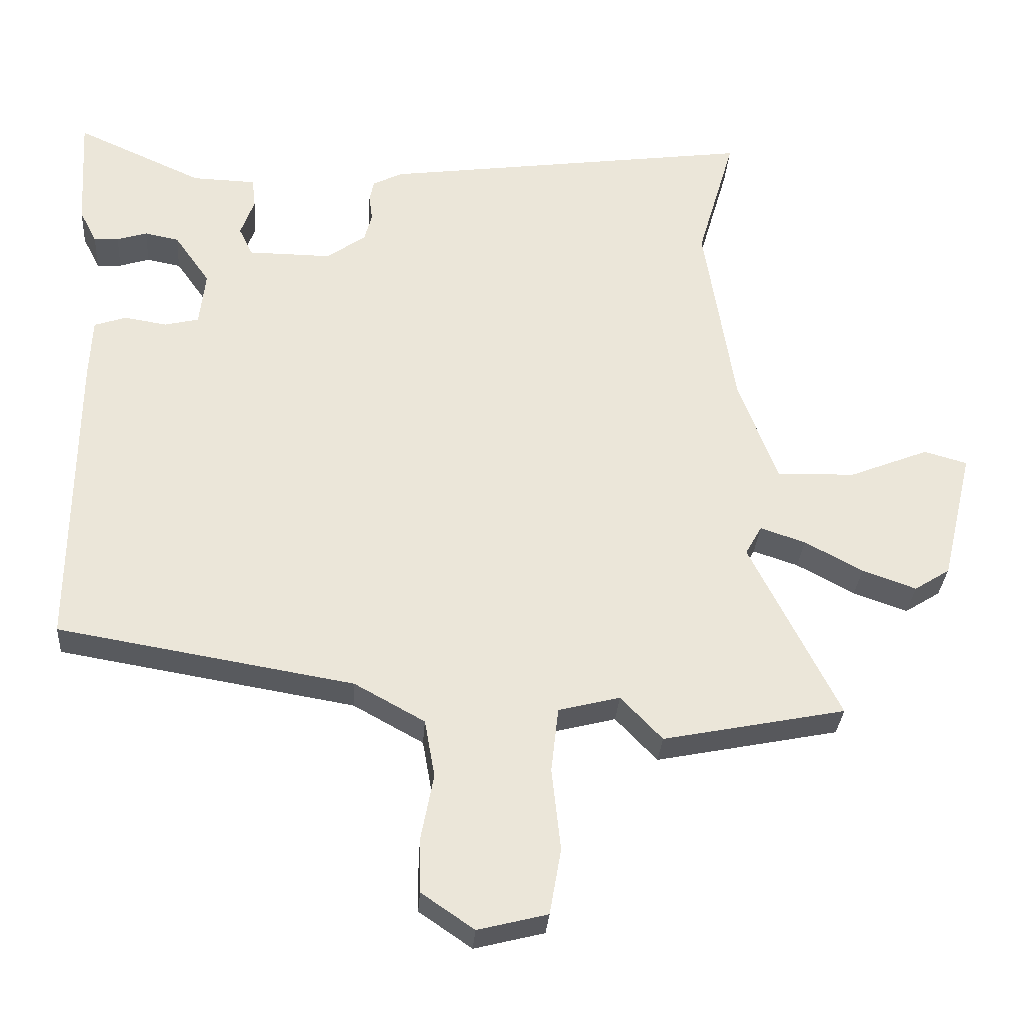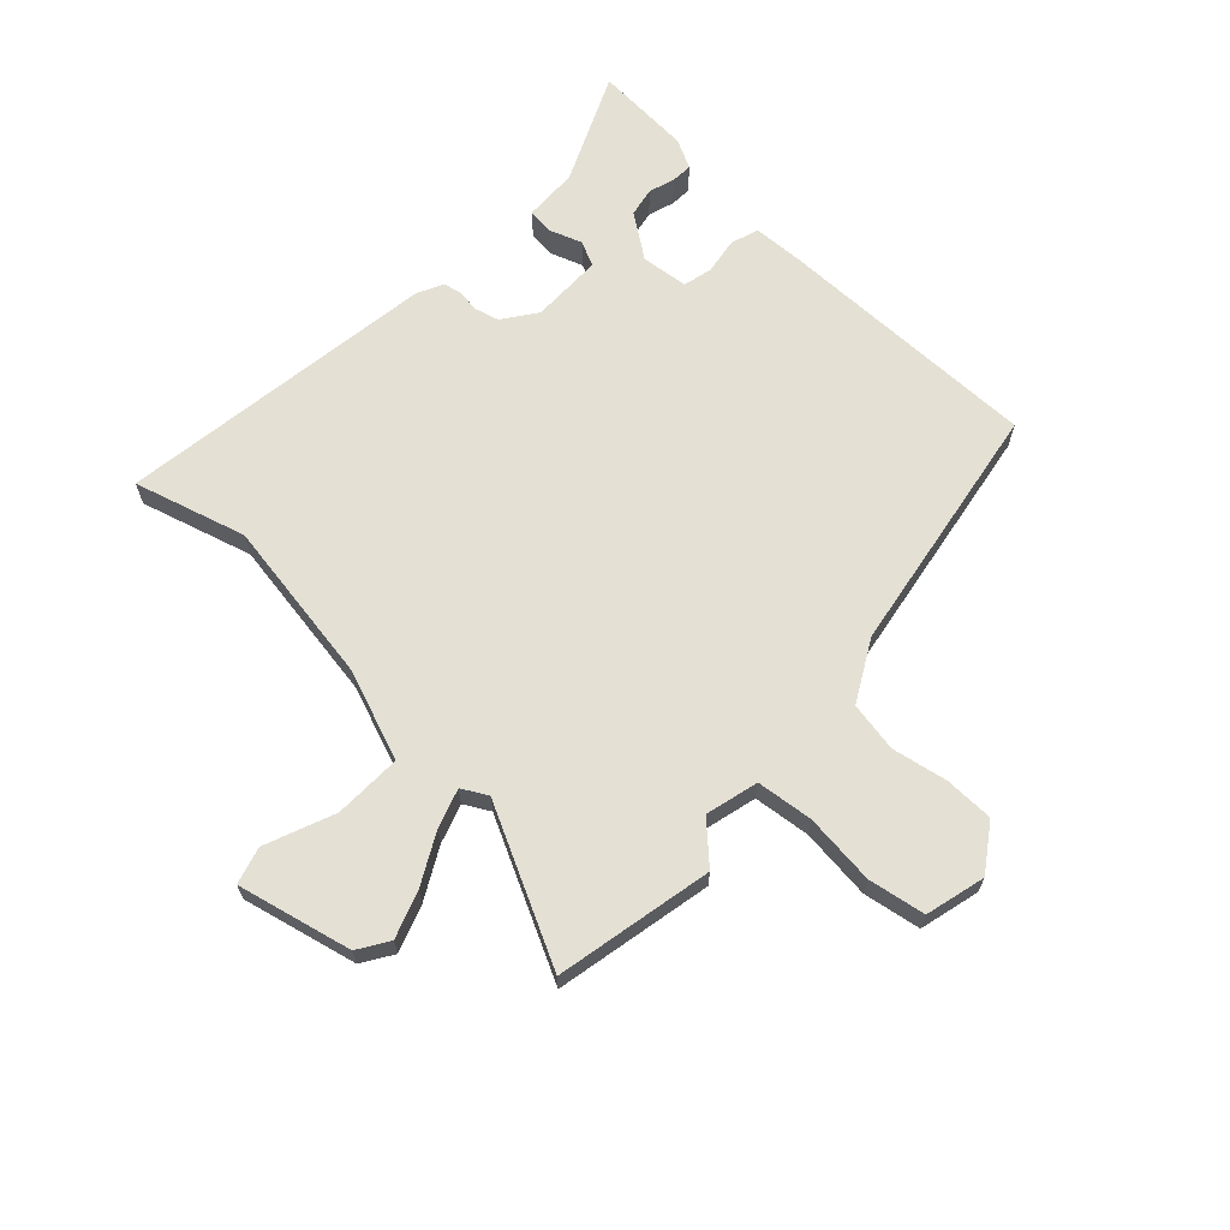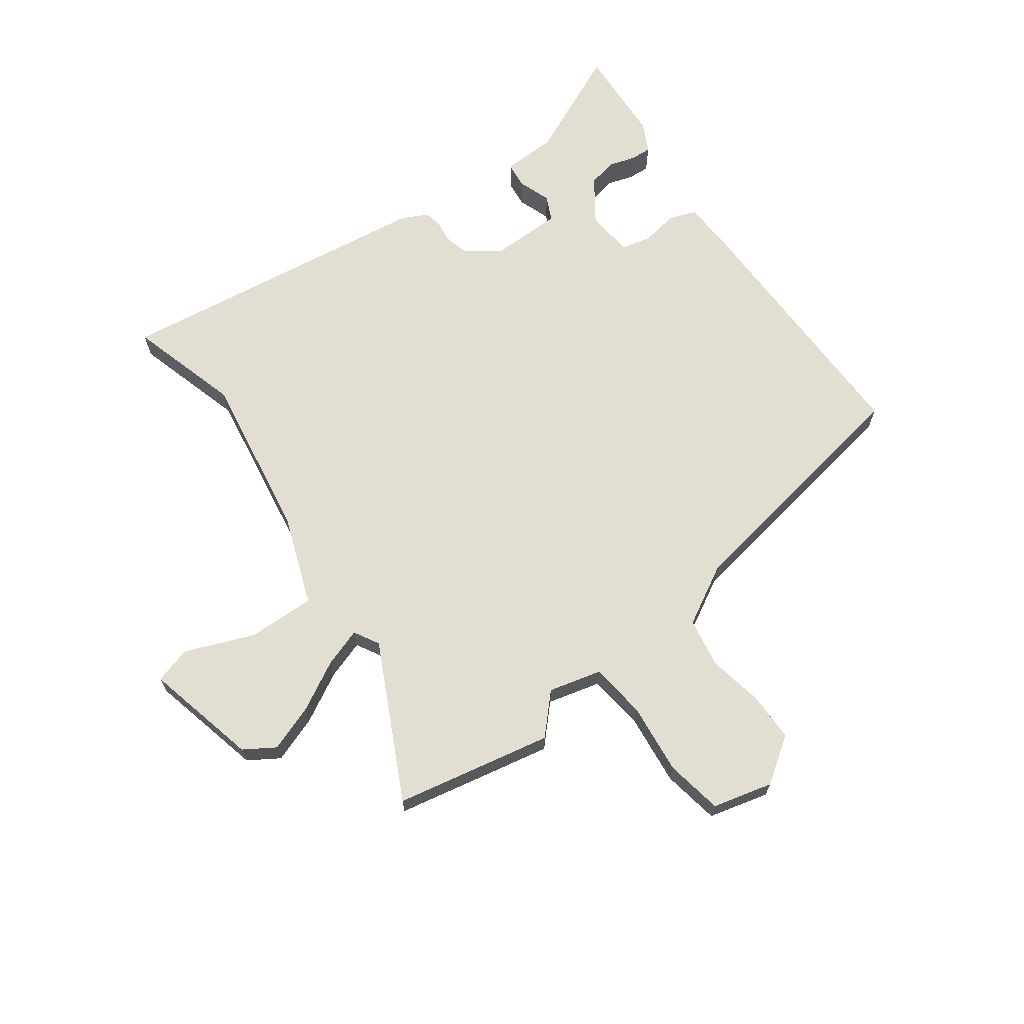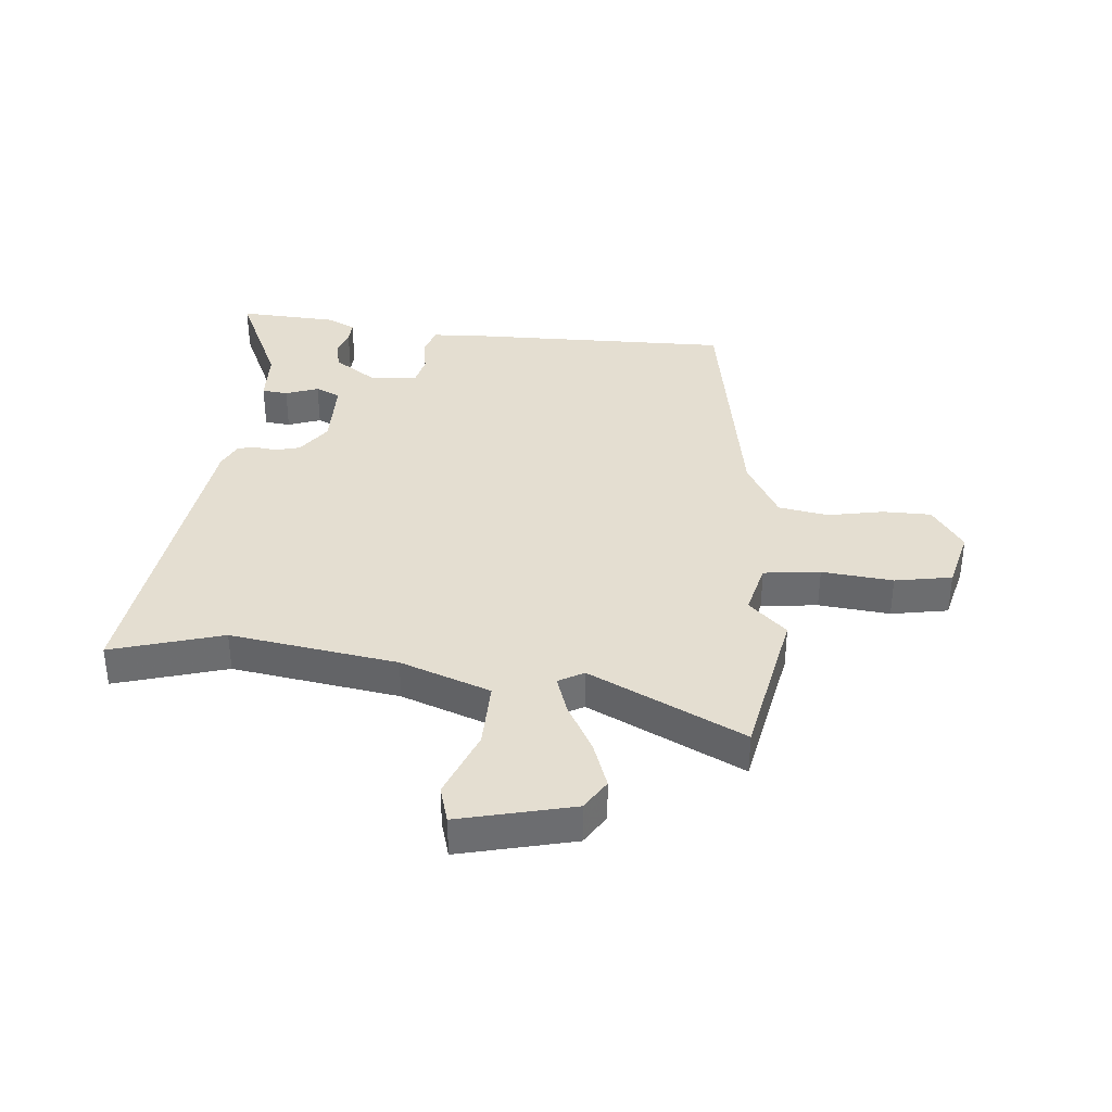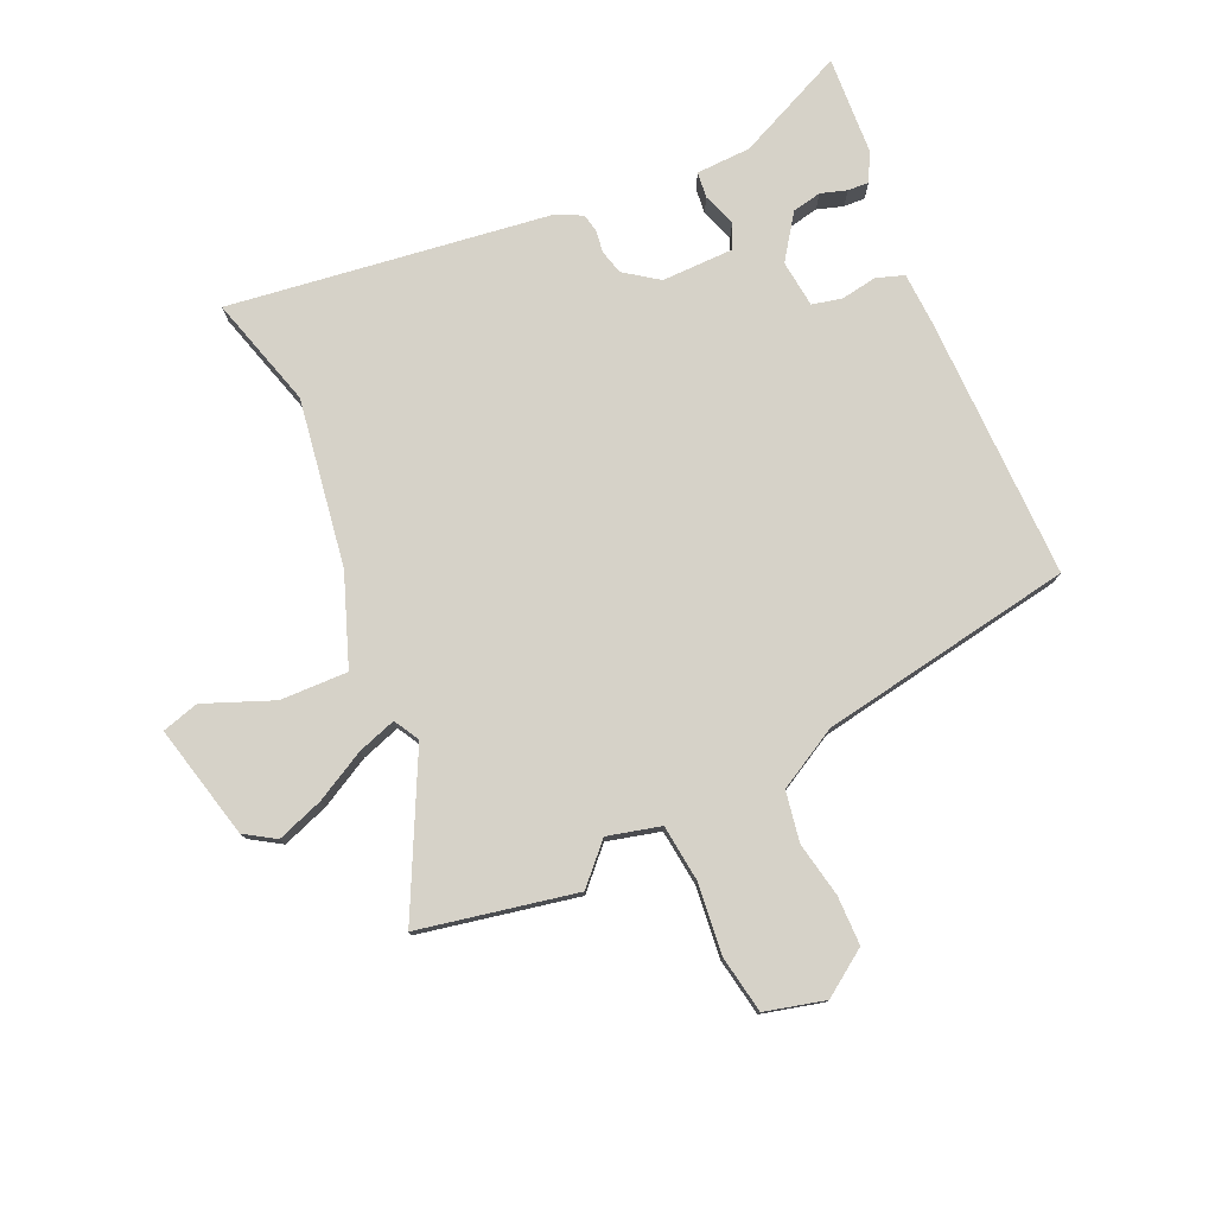
<metadata>
{"format":"obj","ext":"obj","renderer":"f3d","projection":"perspective","resolution":1024,"background":"white","views":[{"elev":-31.1,"azim":-4.0,"up":"+Z"},{"elev":66.0,"azim":133.2,"up":"+Y"},{"elev":67.5,"azim":143.9,"up":"+Y"},{"elev":36.4,"azim":95.0,"up":"+Y"},{"elev":77.9,"azim":155.7,"up":"+Y"}]}
</metadata>
<code>
v -0.507 0.07 -0.38
v -0.503 0.07 0.07
v -0.499 0.07 0.159
v -0.452 0.07 0.175
v -0.39 0.07 0.165
v -0.34 0.07 0.177
v -0.331 0.07 0.257
v -0.383 0.07 0.331
v -0.433 0.07 0.341
v -0.477 0.07 0.327
v -0.513 0.07 0.325
v -0.538 0.07 0.374
v -0.548 0.07 0.541
v -0.362 0.07 0.457
v -0.269 0.07 0.454
v -0.264 0.07 0.41
v -0.284 0.07 0.354
v -0.264 0.07 0.312
v -0.142 0.07 0.311
v -0.085 0.07 0.352
v -0.074 0.07 0.393
v -0.079 0.07 0.431
v -0.073 0.07 0.462
v -0.029 0.07 0.484
v 0.517 0.07 0.559
v 0.462 0.07 0.369
v 0.507 0.07 0.085
v 0.564 0.07 -0.068
v 0.679 0.07 -0.065
v 0.796 0.07 -0.018
v 0.859 0.07 -0.036
v 0.813 0.07 -0.23
v 0.761 0.07 -0.263
v 0.682 0.07 -0.235
v 0.597 0.07 -0.189
v 0.531 0.07 -0.167
v 0.507 0.07 -0.21
v 0.638 0.07 -0.472
v 0.371 0.07 -0.526
v 0.31 0.07 -0.462
v 0.22 0.07 -0.485
v 0.209 0.07 -0.581
v 0.222 0.07 -0.702
v 0.205 0.07 -0.799
v 0.103 0.07 -0.825
v 0.026 0.07 -0.772
v 0.025 0.07 -0.689
v 0.043 0.07 -0.595
v 0.028 0.07 -0.51
v -0.075 0.07 -0.453
v -0.507 0 -0.38
v -0.503 0 0.07
v -0.499 0 0.159
v -0.452 0 0.175
v -0.39 0 0.165
v -0.34 0 0.177
v -0.331 0 0.257
v -0.383 0 0.331
v -0.433 0 0.341
v -0.477 0 0.327
v -0.513 0 0.325
v -0.538 0 0.374
v -0.548 0 0.541
v -0.362 0 0.457
v -0.269 0 0.454
v -0.264 0 0.41
v -0.284 0 0.354
v -0.264 0 0.312
v -0.142 0 0.311
v -0.085 0 0.352
v -0.074 0 0.393
v -0.079 0 0.431
v -0.073 0 0.462
v -0.029 0 0.484
v 0.517 0 0.559
v 0.462 0 0.369
v 0.507 0 0.085
v 0.564 0 -0.068
v 0.679 0 -0.065
v 0.796 0 -0.018
v 0.859 0 -0.036
v 0.813 0 -0.23
v 0.761 0 -0.263
v 0.682 0 -0.235
v 0.597 0 -0.189
v 0.531 0 -0.167
v 0.507 0 -0.21
v 0.638 0 -0.472
v 0.371 0 -0.526
v 0.31 0 -0.462
v 0.22 0 -0.485
v 0.209 0 -0.581
v 0.222 0 -0.702
v 0.205 0 -0.799
v 0.103 0 -0.825
v 0.026 0 -0.772
v 0.025 0 -0.689
v 0.043 0 -0.595
v 0.028 0 -0.51
v -0.075 0 -0.453
f 46 47 48
f 45 46 48
f 44 45 48
f 43 44 48
f 42 43 48
f 41 42 48 49
f 40 41 49 50
f 37 38 39 40
f 3 4 5
f 2 3 5
f 1 2 5
f 50 1 5
f 40 50 5
f 37 40 5
f 36 37 5
f 33 34 35
f 32 33 35
f 31 32 35
f 30 31 35
f 29 30 35
f 28 29 35 36
f 24 25 26
f 23 24 26
f 22 23 26
f 21 22 26
f 20 21 26 27
f 27 28 36
f 20 27 36
f 19 20 36
f 14 15 16 17
f 14 17 18
f 12 13 14
f 11 12 14
f 10 11 14
f 9 10 14
f 8 9 14 18
f 7 8 18
f 18 19 36
f 7 18 36
f 6 7 36
f 5 6 36
f 98 97 96
f 98 96 95
f 98 95 94
f 98 94 93
f 98 93 92
f 99 98 92 91
f 100 99 91 90
f 90 89 88 87
f 55 54 53
f 55 53 52
f 55 52 51
f 55 51 100
f 55 100 90
f 55 90 87
f 55 87 86
f 85 84 83
f 85 83 82
f 85 82 81
f 85 81 80
f 85 80 79
f 86 85 79 78
f 76 75 74
f 76 74 73
f 76 73 72
f 76 72 71
f 77 76 71 70
f 86 78 77
f 86 77 70
f 86 70 69
f 67 66 65 64
f 68 67 64
f 64 63 62
f 64 62 61
f 64 61 60
f 64 60 59
f 68 64 59 58
f 68 58 57
f 86 69 68
f 86 68 57
f 86 57 56
f 86 56 55
f 1 51 52 2
f 2 52 53 3
f 3 53 54 4
f 4 54 55 5
f 5 55 56 6
f 6 56 57 7
f 7 57 58 8
f 8 58 59 9
f 9 59 60 10
f 10 60 61 11
f 11 61 62 12
f 12 62 63 13
f 13 63 64 14
f 14 64 65 15
f 15 65 66 16
f 16 66 67 17
f 17 67 68 18
f 18 68 69 19
f 19 69 70 20
f 20 70 71 21
f 21 71 72 22
f 22 72 73 23
f 23 73 74 24
f 24 74 75 25
f 25 75 76 26
f 26 76 77 27
f 27 77 78 28
f 28 78 79 29
f 29 79 80 30
f 30 80 81 31
f 31 81 82 32
f 32 82 83 33
f 33 83 84 34
f 34 84 85 35
f 35 85 86 36
f 36 86 87 37
f 37 87 88 38
f 38 88 89 39
f 39 89 90 40
f 40 90 91 41
f 41 91 92 42
f 42 92 93 43
f 43 93 94 44
f 44 94 95 45
f 45 95 96 46
f 46 96 97 47
f 47 97 98 48
f 48 98 99 49
f 49 99 100 50
f 50 100 51 1

</code>
